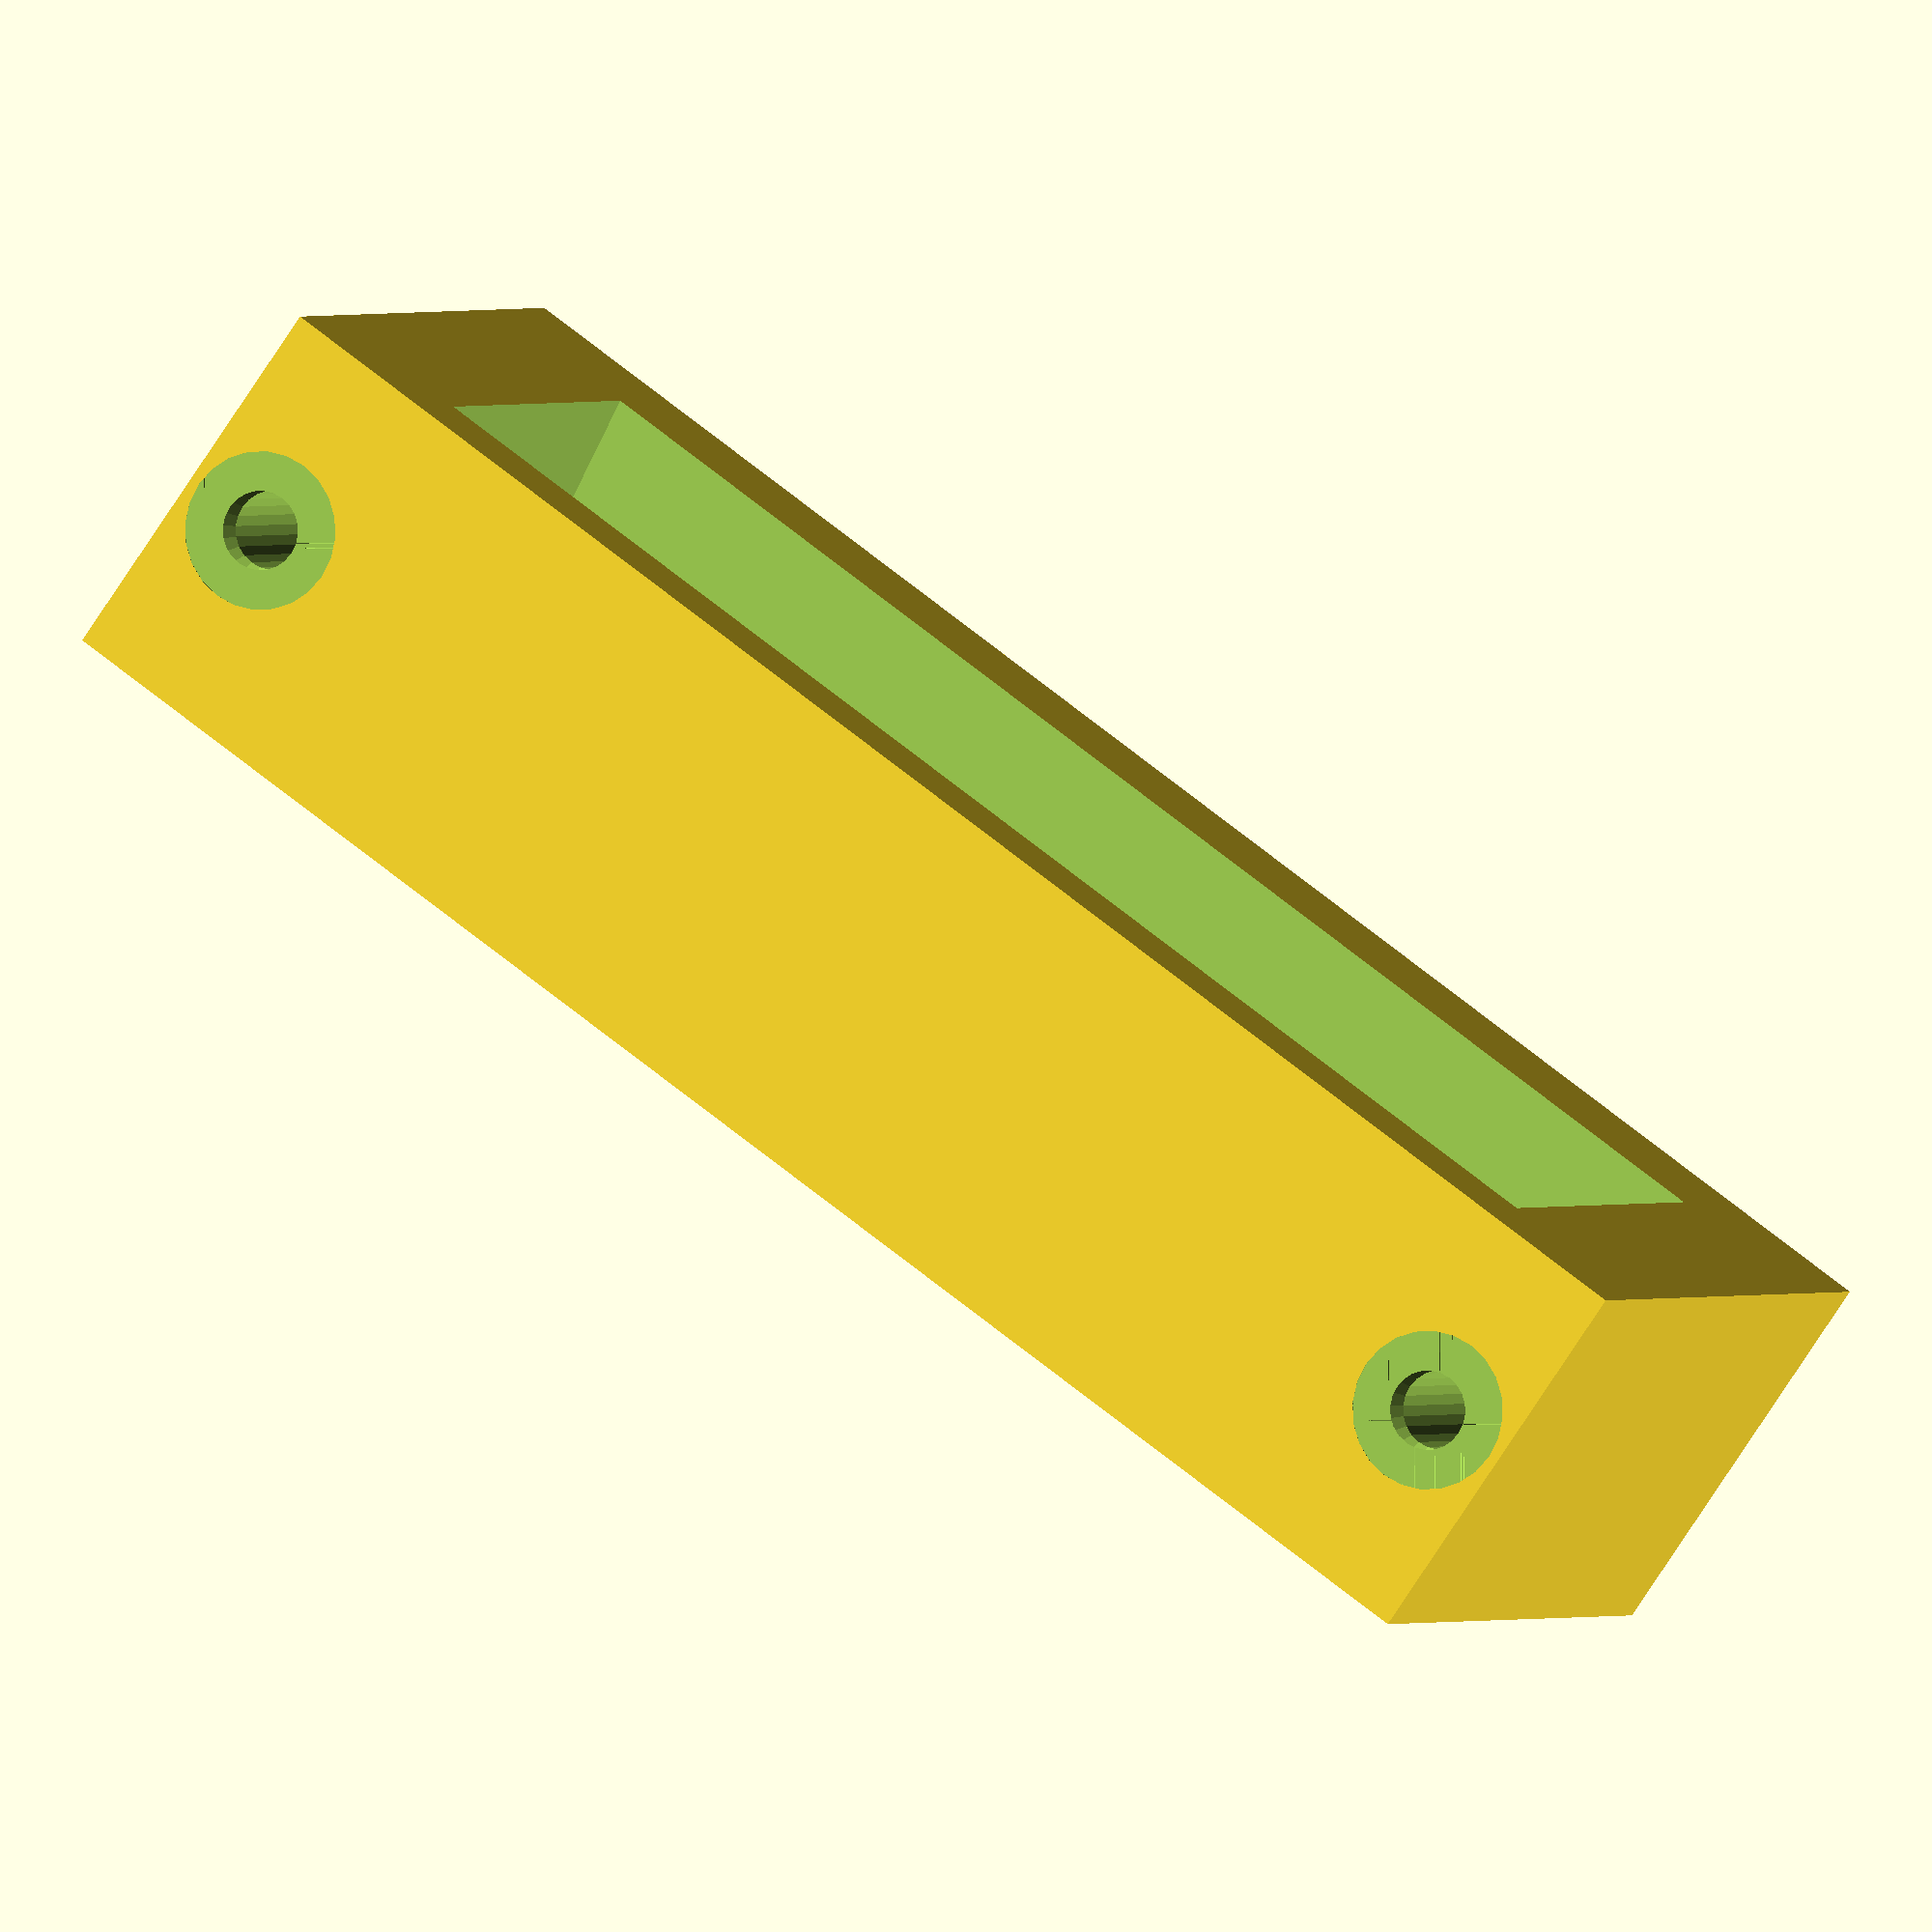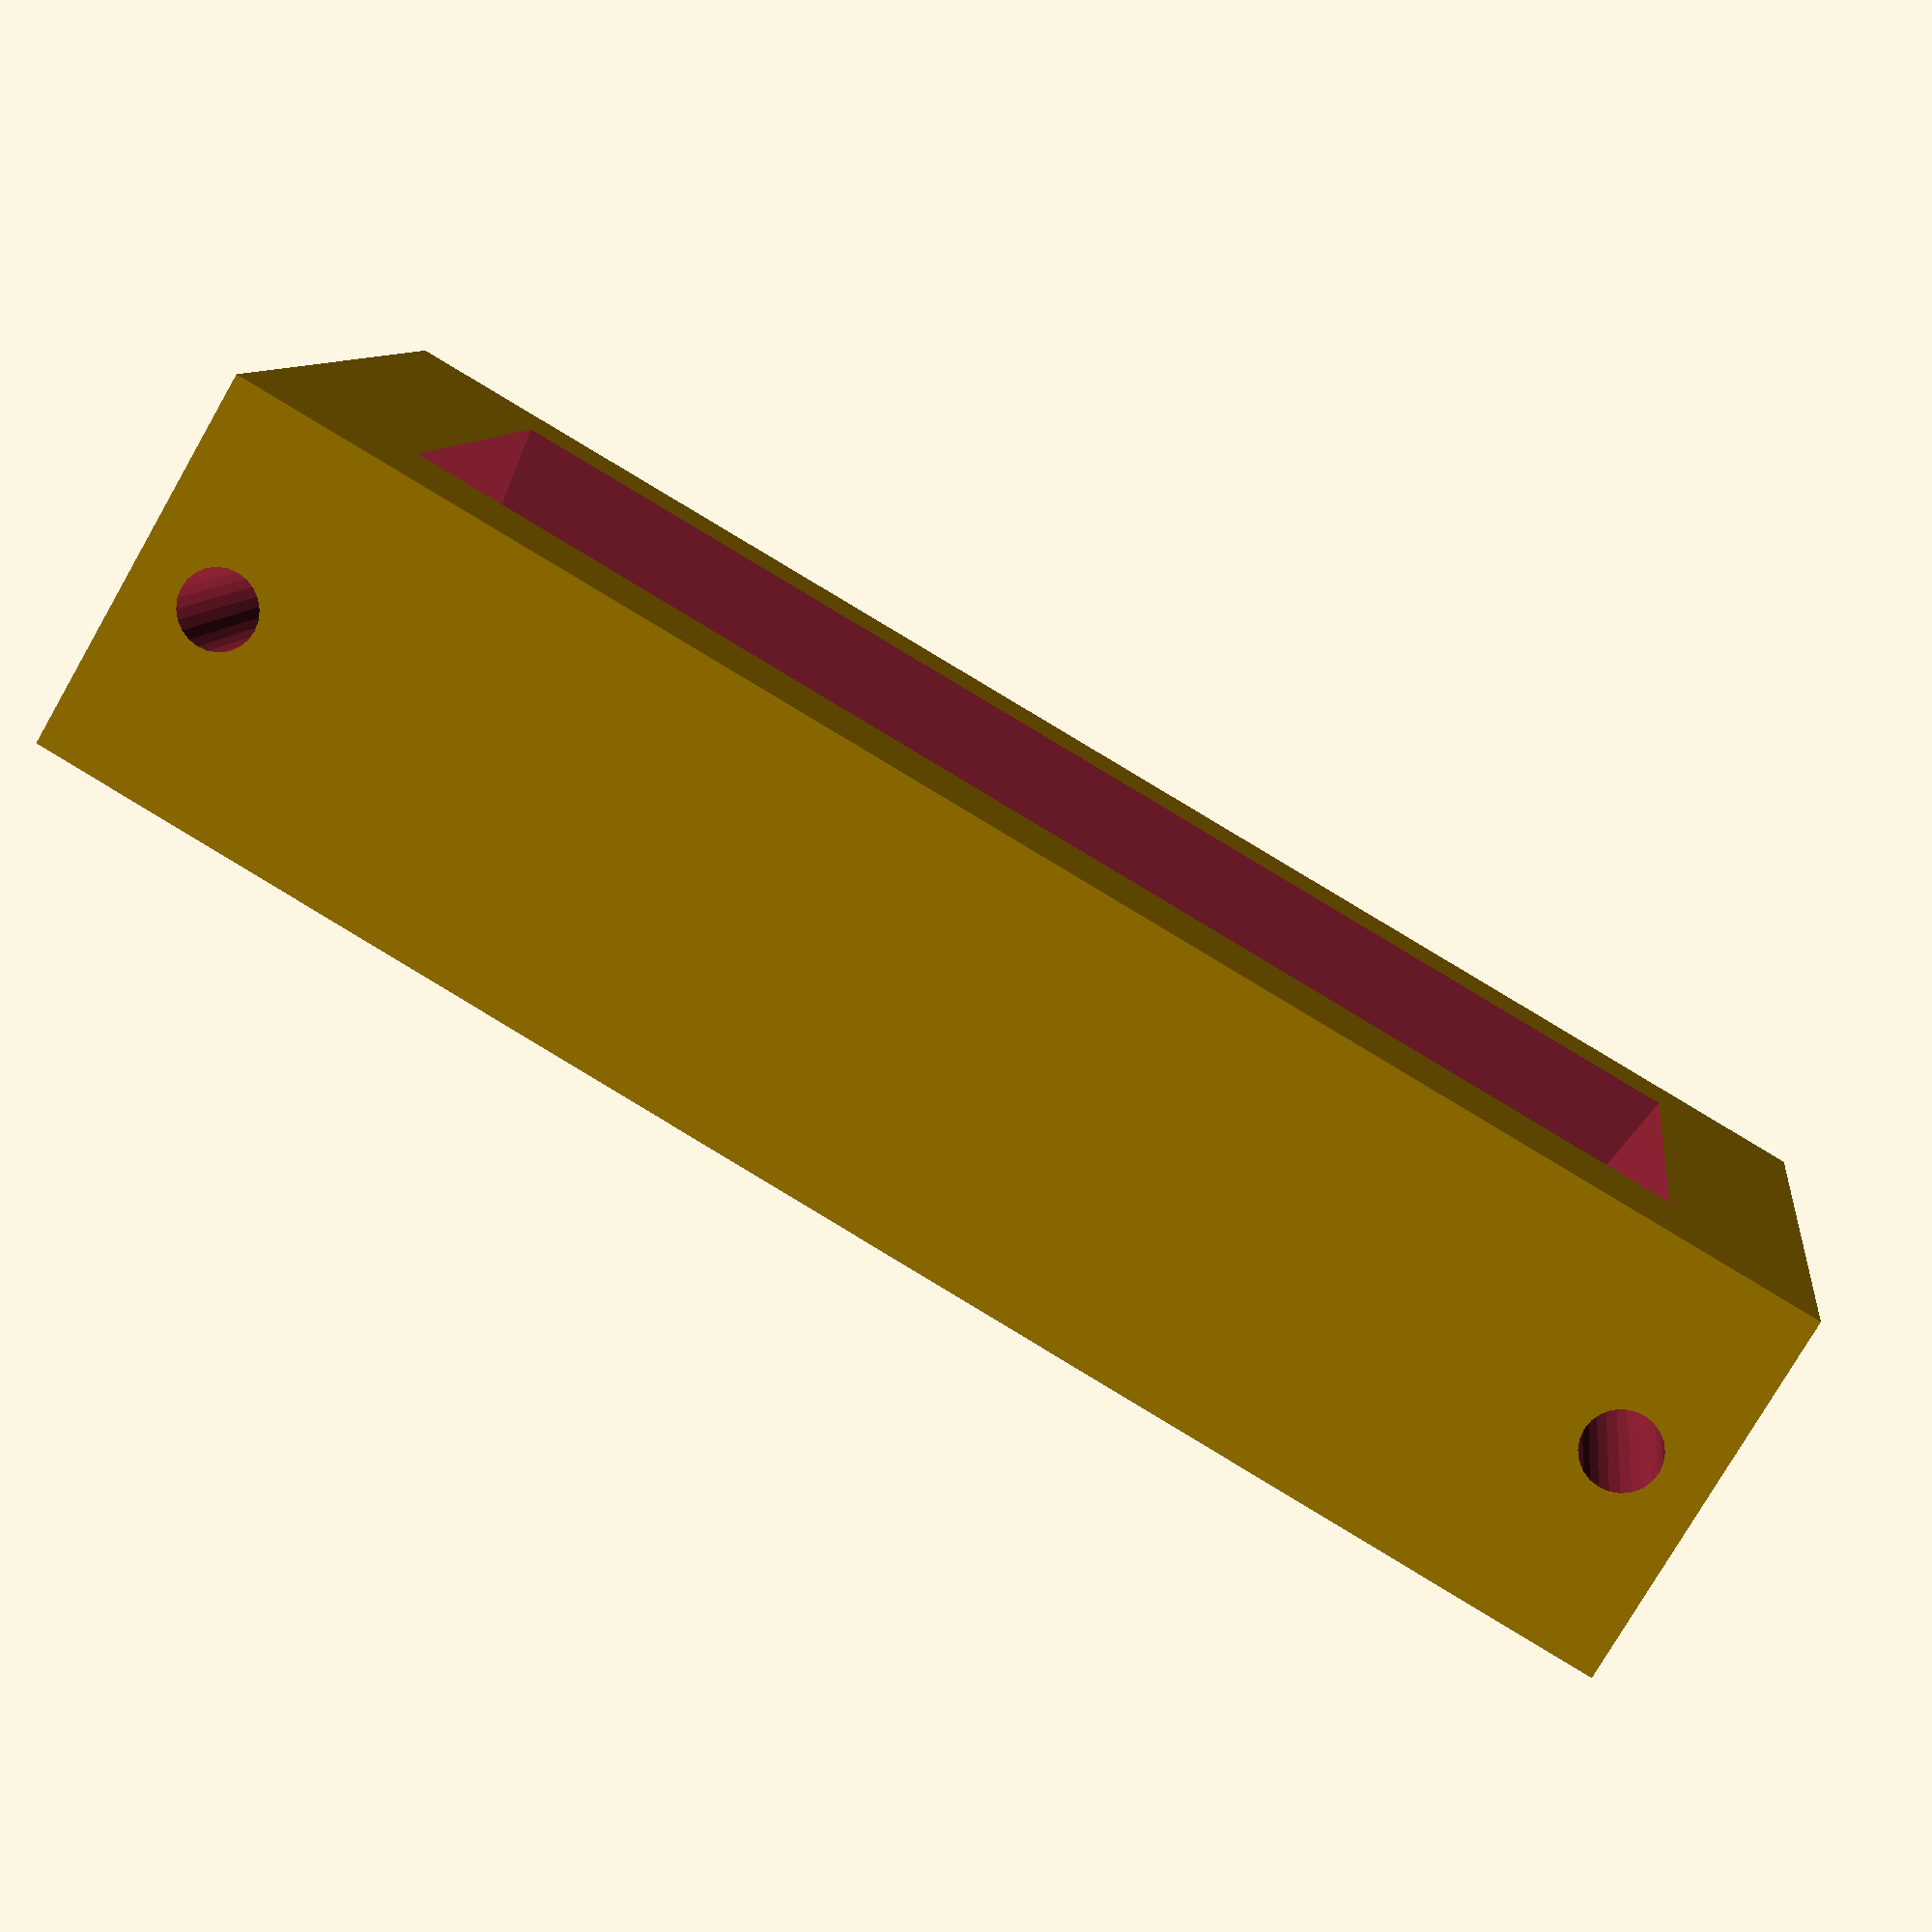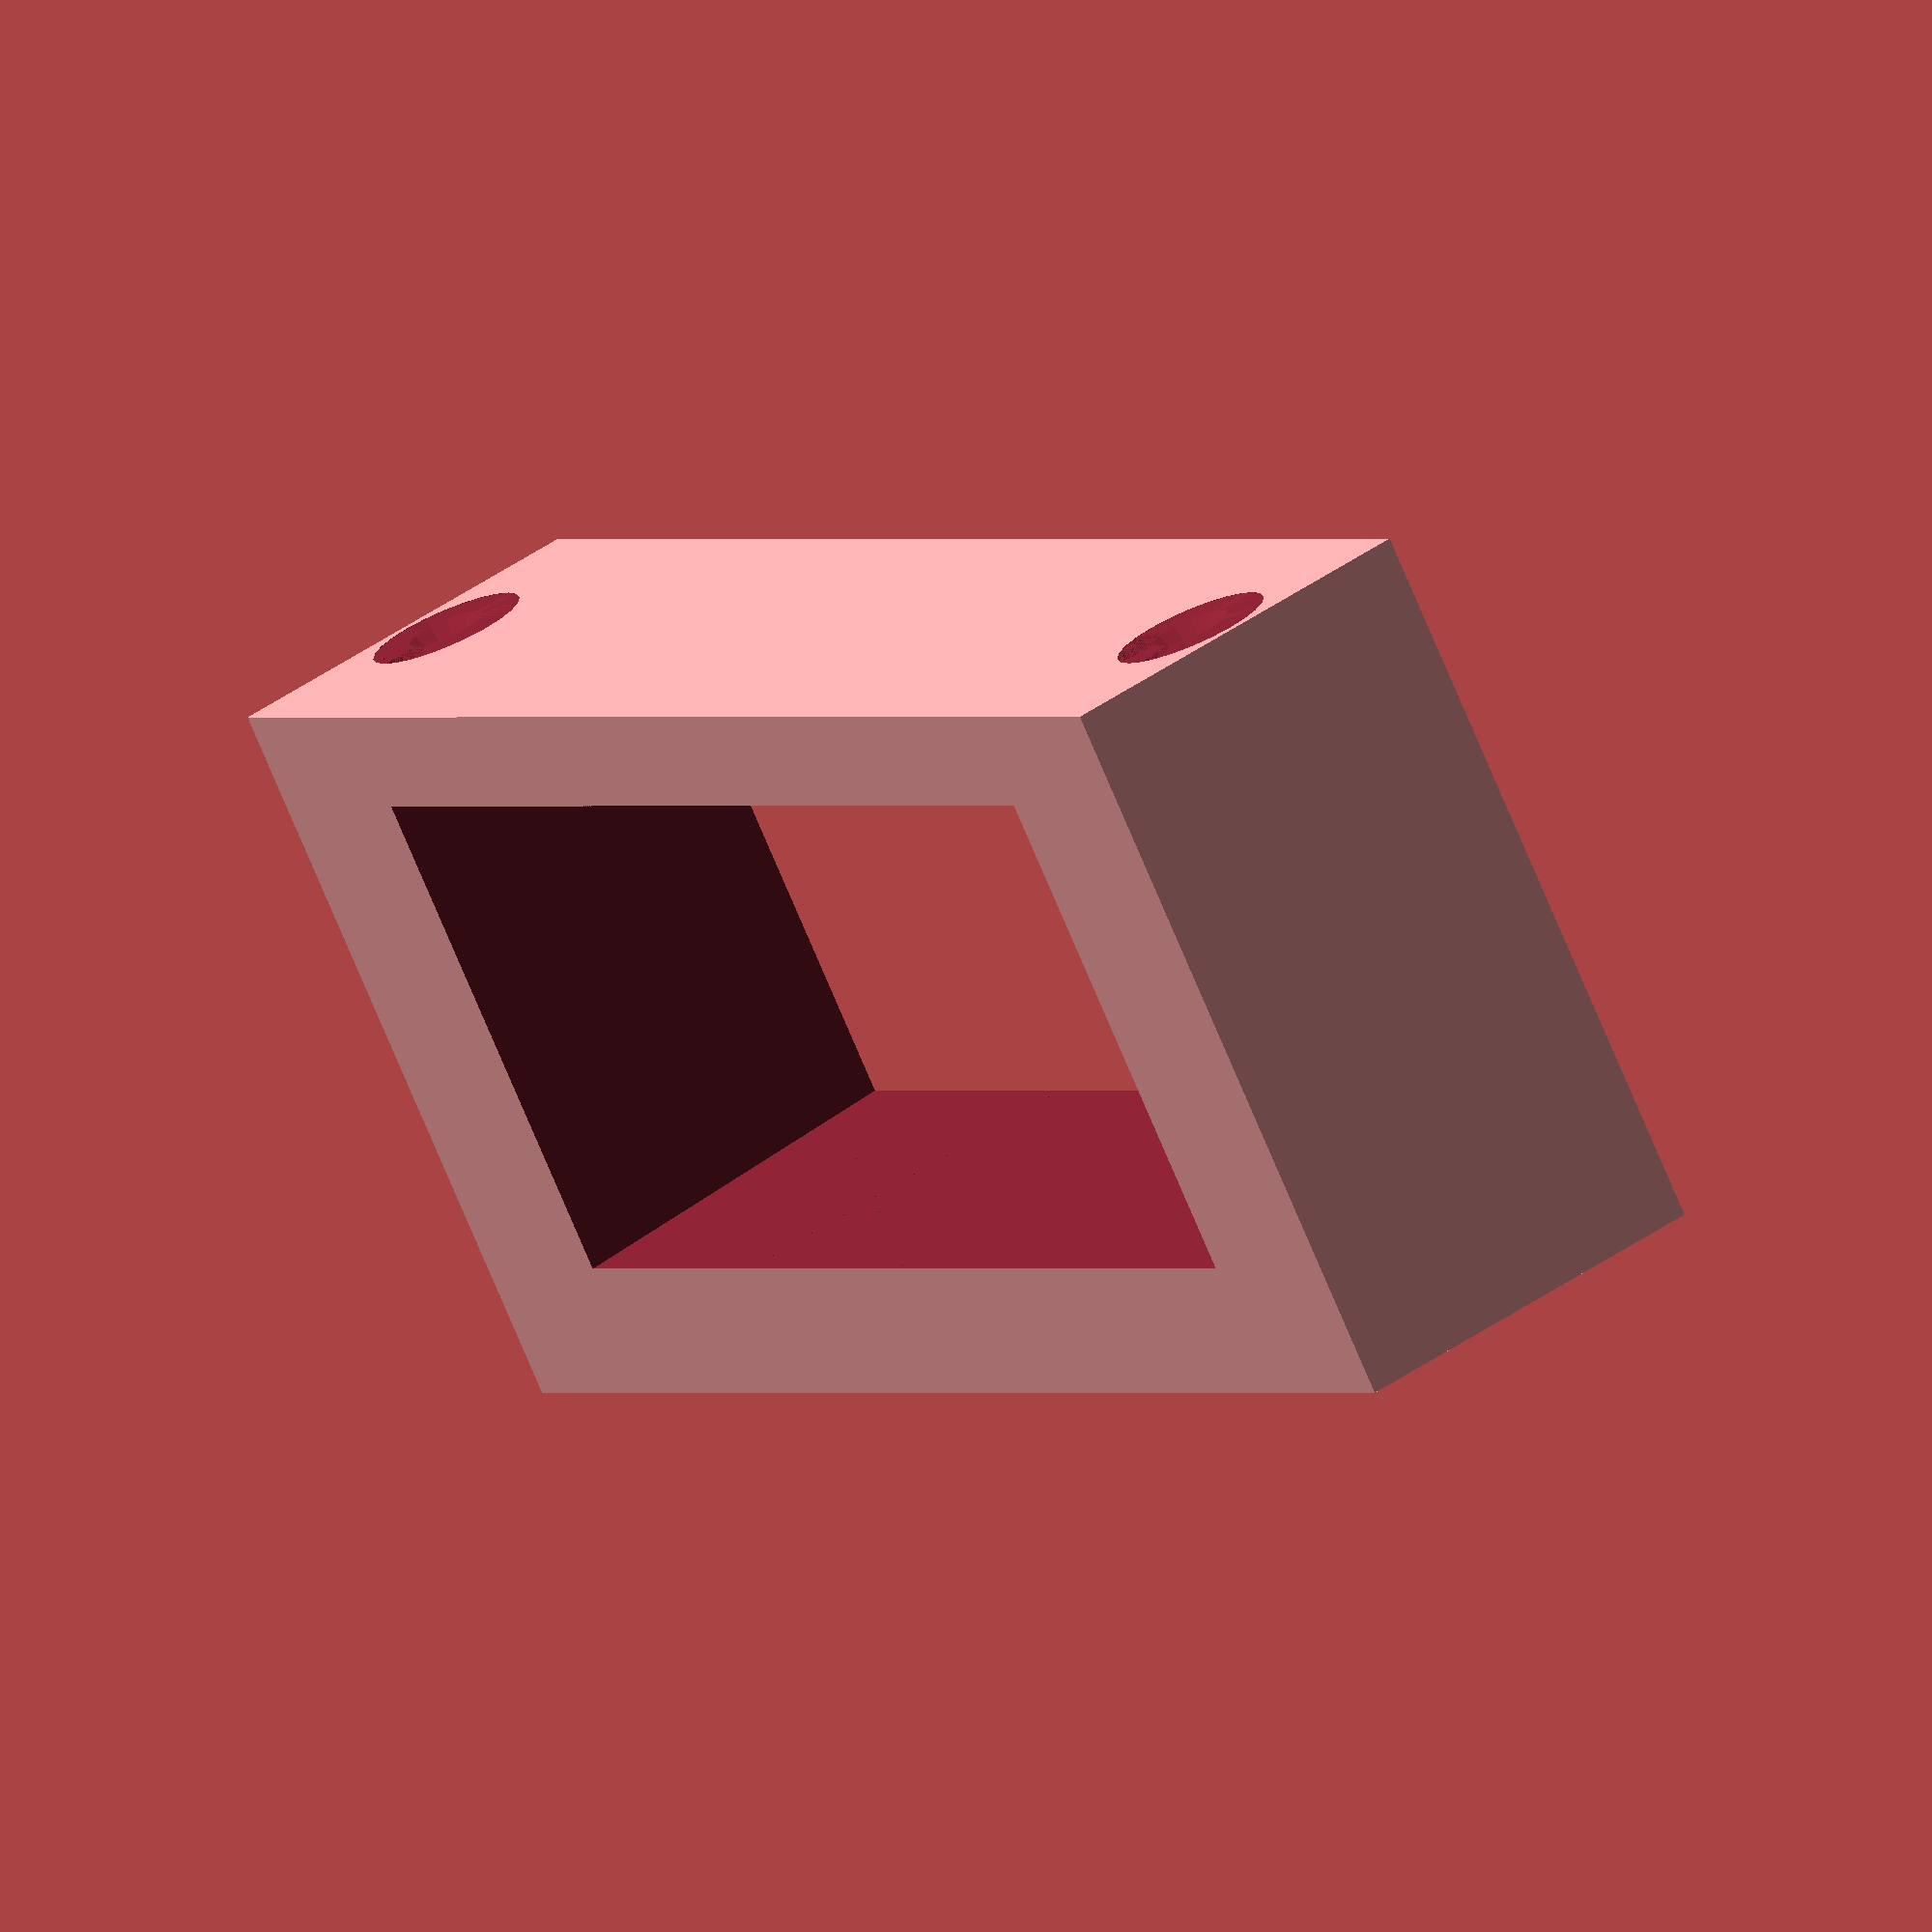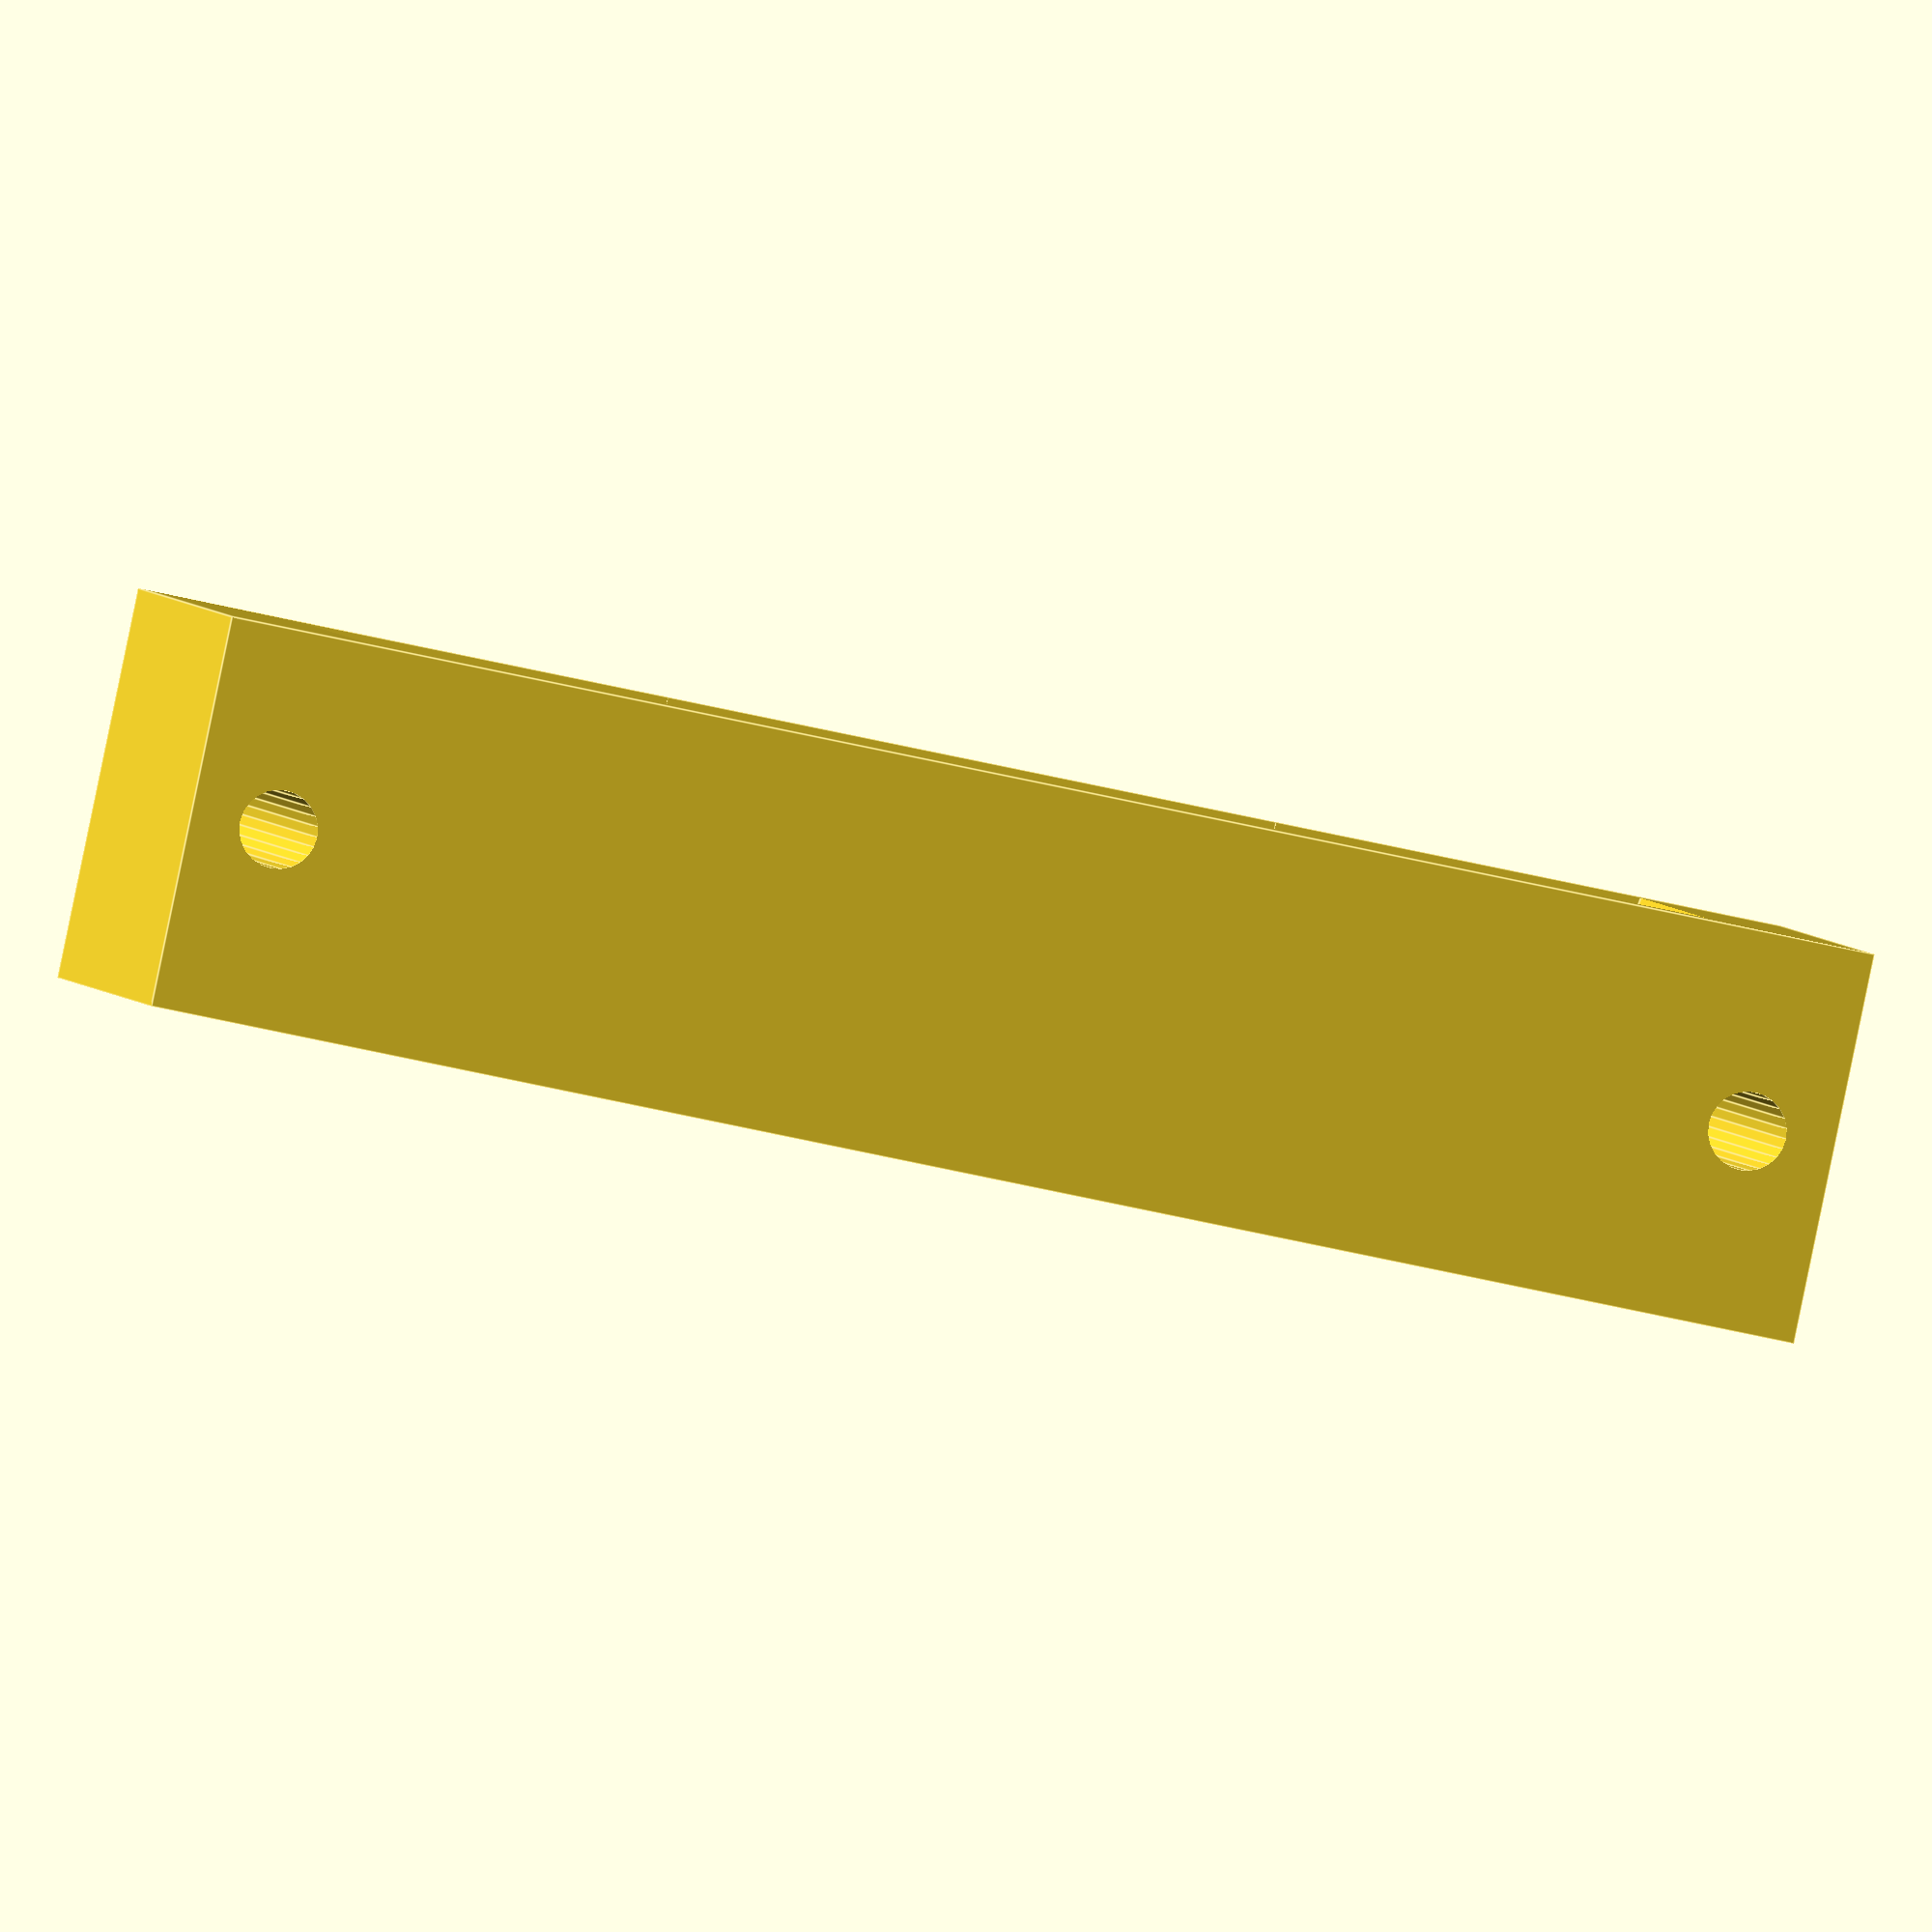
<openscad>
// Crimp holder 3D Design

// Copyright (c) 2014 by Jeremy Bennett <jeremy.bennett@embecosm.com>

// Crimp holder 3D Design is licensed under a Creative Commons
// Attribution-ShareAlike 3.0 Unported License.

// You should have received a copy of the license along with this work.  If not,
// see <http://creativecommons.org/licenses/by-sa/3.0/>.

// -----------------------------------------------------------------------------

// A screw hole with a countersink
module screwhole (bore, length) {
	iota = length / 100;
	half_length = length / 2 + iota;
	full_length = half_length * 2;
	union () {
		cylinder (d = bore, h = full_length, center = true, $fn = 24);
		translate (v = [0, 0, -half_length + bore / 4 + bore / 10])
			cylinder (d1 = bore * 2, d2 = bore, h = bore / 2, center = true, $fn = 24);
		translate (v = [0, 0, -half_length + bore / 20])
			cylinder (d = bore * 2, h = bore / 10, center = true, $fn = 24);
	}
}


// A screw hole for a screw parallel with the Y axis
module screwhole_y (bore, length, x_off, z_off) {
	translate (v = [x_off, 0, z_off])
		rotate (a = [-90, 0, 0])
			screwhole (bore = bore, length = length);
}


// The main holder block
module crimp_block () {
	difference () {
		translate (v = [0, 0, 10])
			cube (size = [85, 38, 20], center = true);
		rotate (a = [0, -8, 0])
			translate (v = [-15.75, -1, 30])
				cube (size = [31.5, 26, 60], center = true);
		rotate (a = [0, 8, 0])
			translate (v = [15.75, -1, 30])
				cube (size = [31.5, 26, 60], center = true);
		translate (v = [0, -1, 30])
			cube (size = [31.5, 26, 60], center = true);
	}
}


// Crimp support with screwholes
module crimp_support () {
	difference () {
		crimp_block ();
		screwhole_y (bore = 4, length = 38, x_off = -38, z_off = 10);
		screwhole_y (bore = 4, length = 38, x_off =  38, z_off = 10);
	}
}


crimp_support ();
</openscad>
<views>
elev=256.4 azim=202.7 roll=213.2 proj=o view=wireframe
elev=77.1 azim=188.0 roll=330.0 proj=p view=solid
elev=314.5 azim=218.4 roll=231.1 proj=o view=wireframe
elev=89.3 azim=172.7 roll=348.3 proj=o view=edges
</views>
